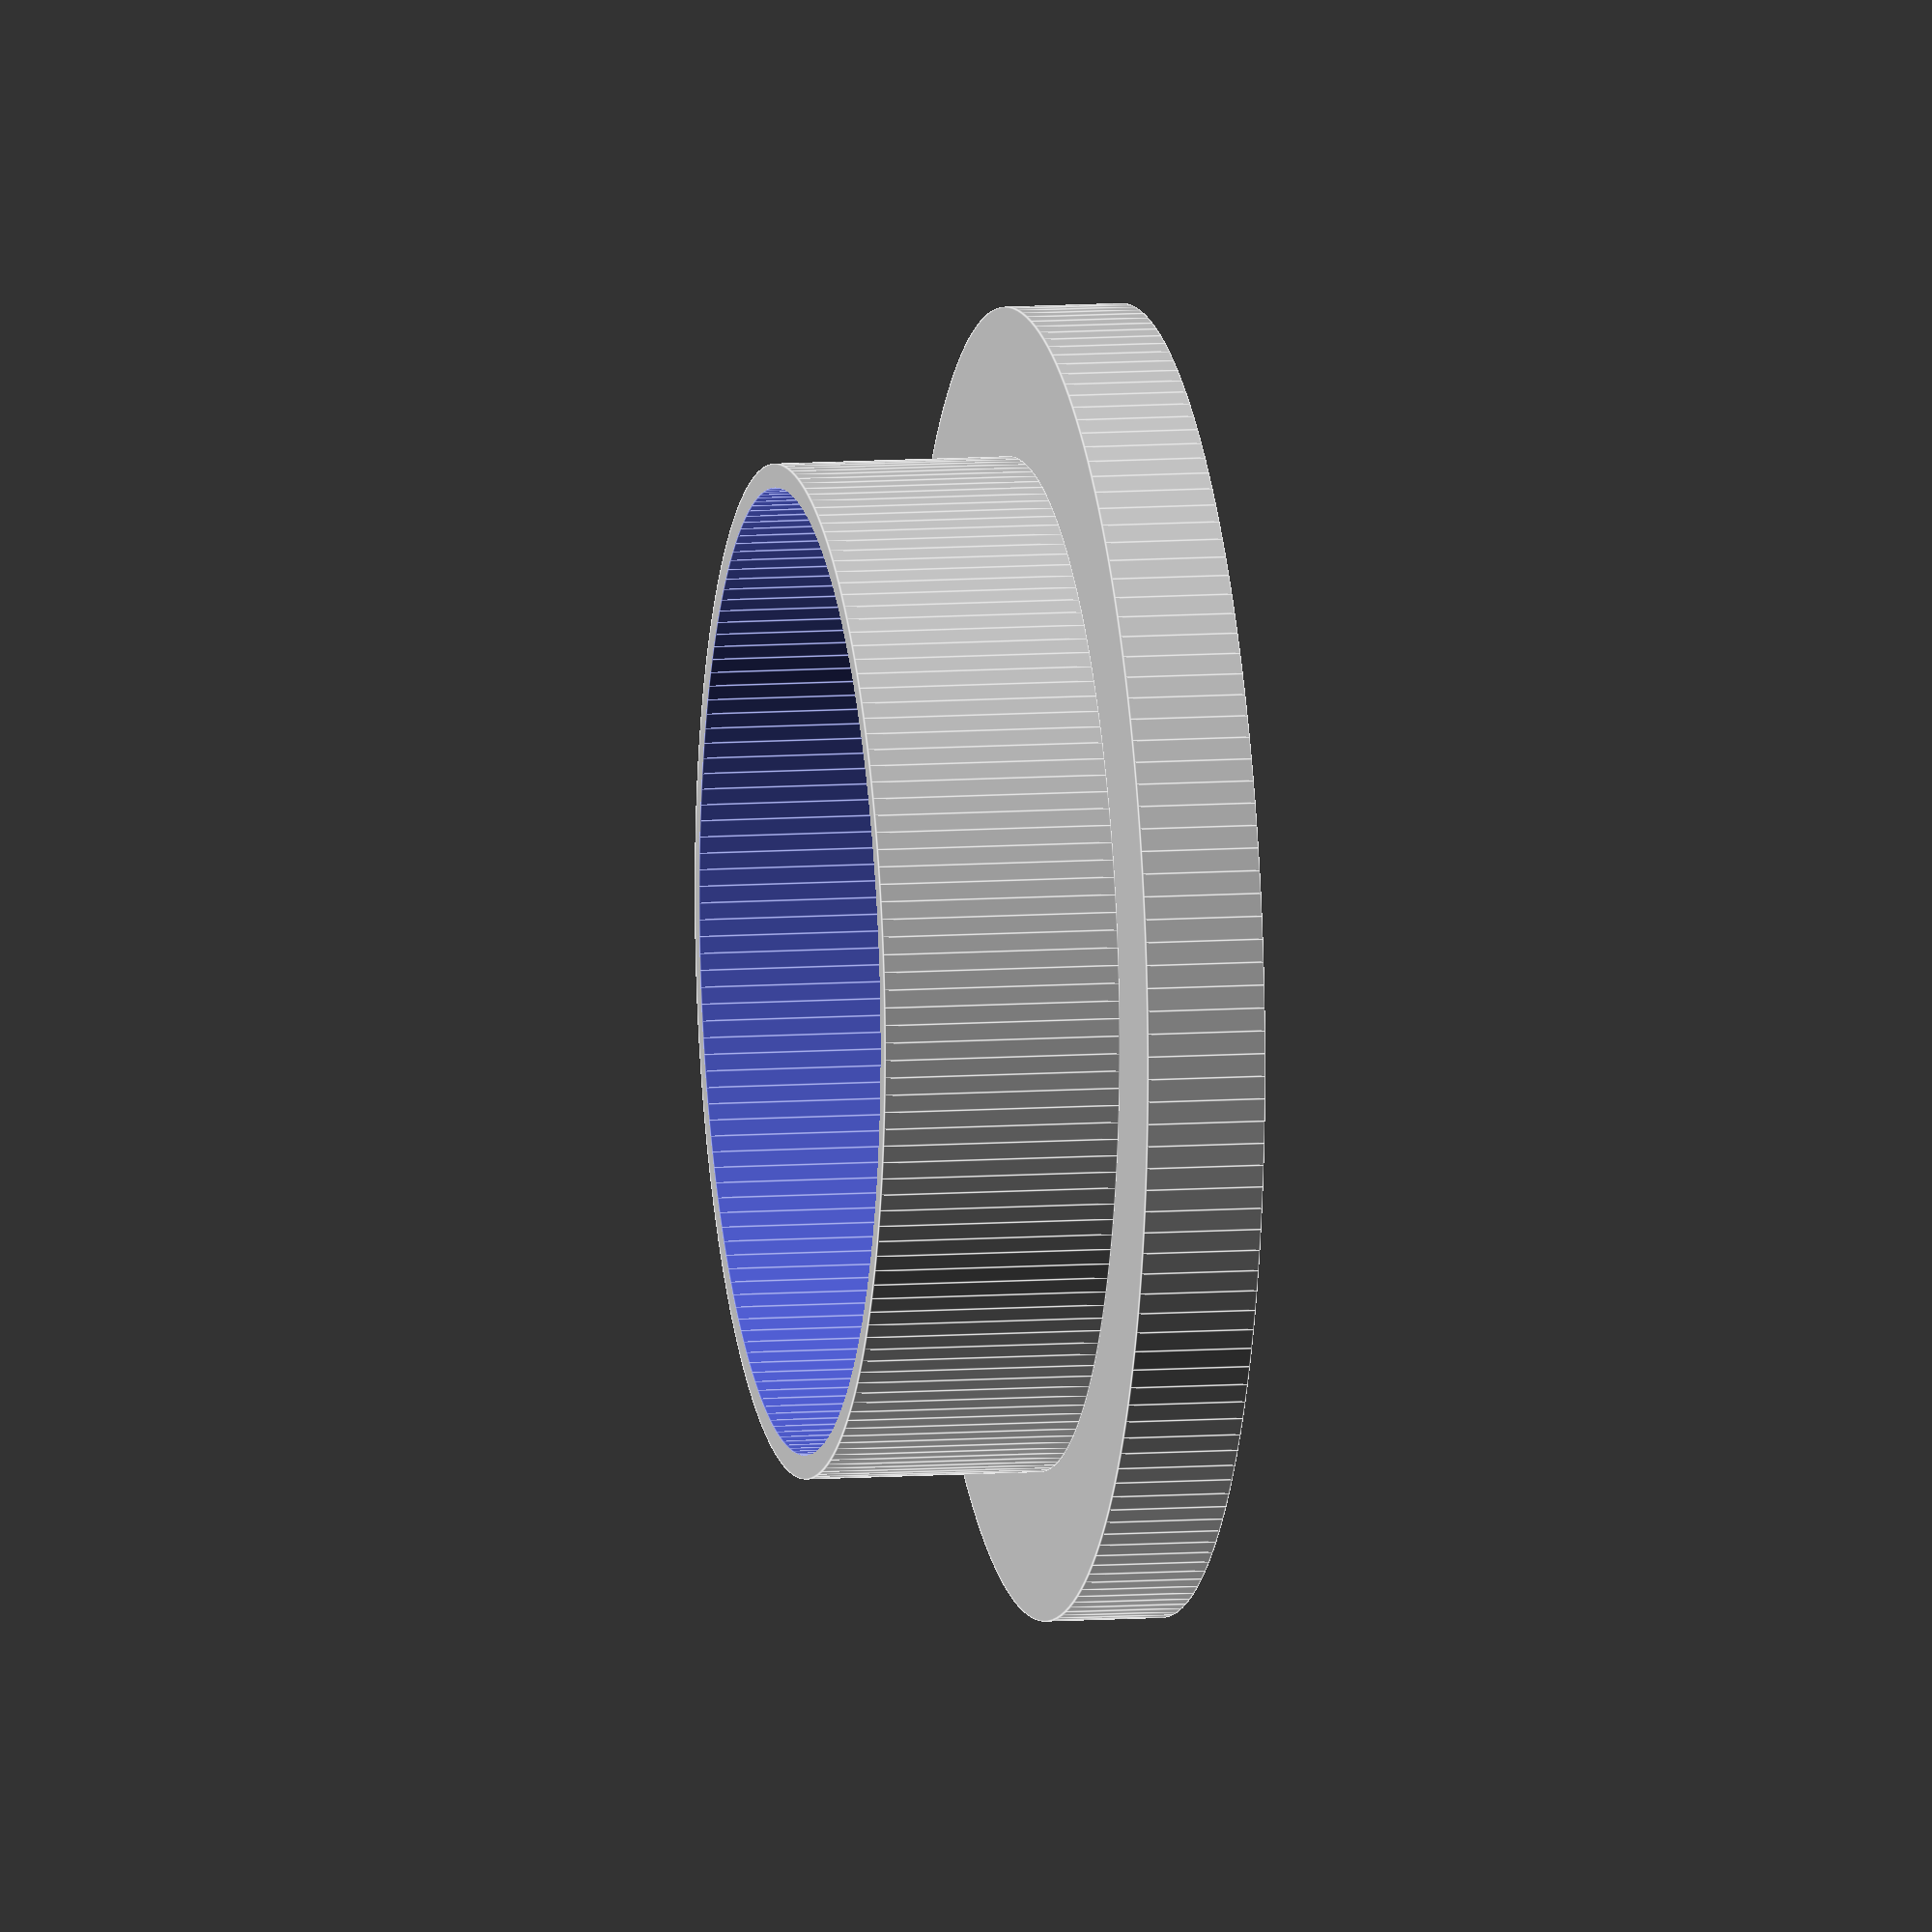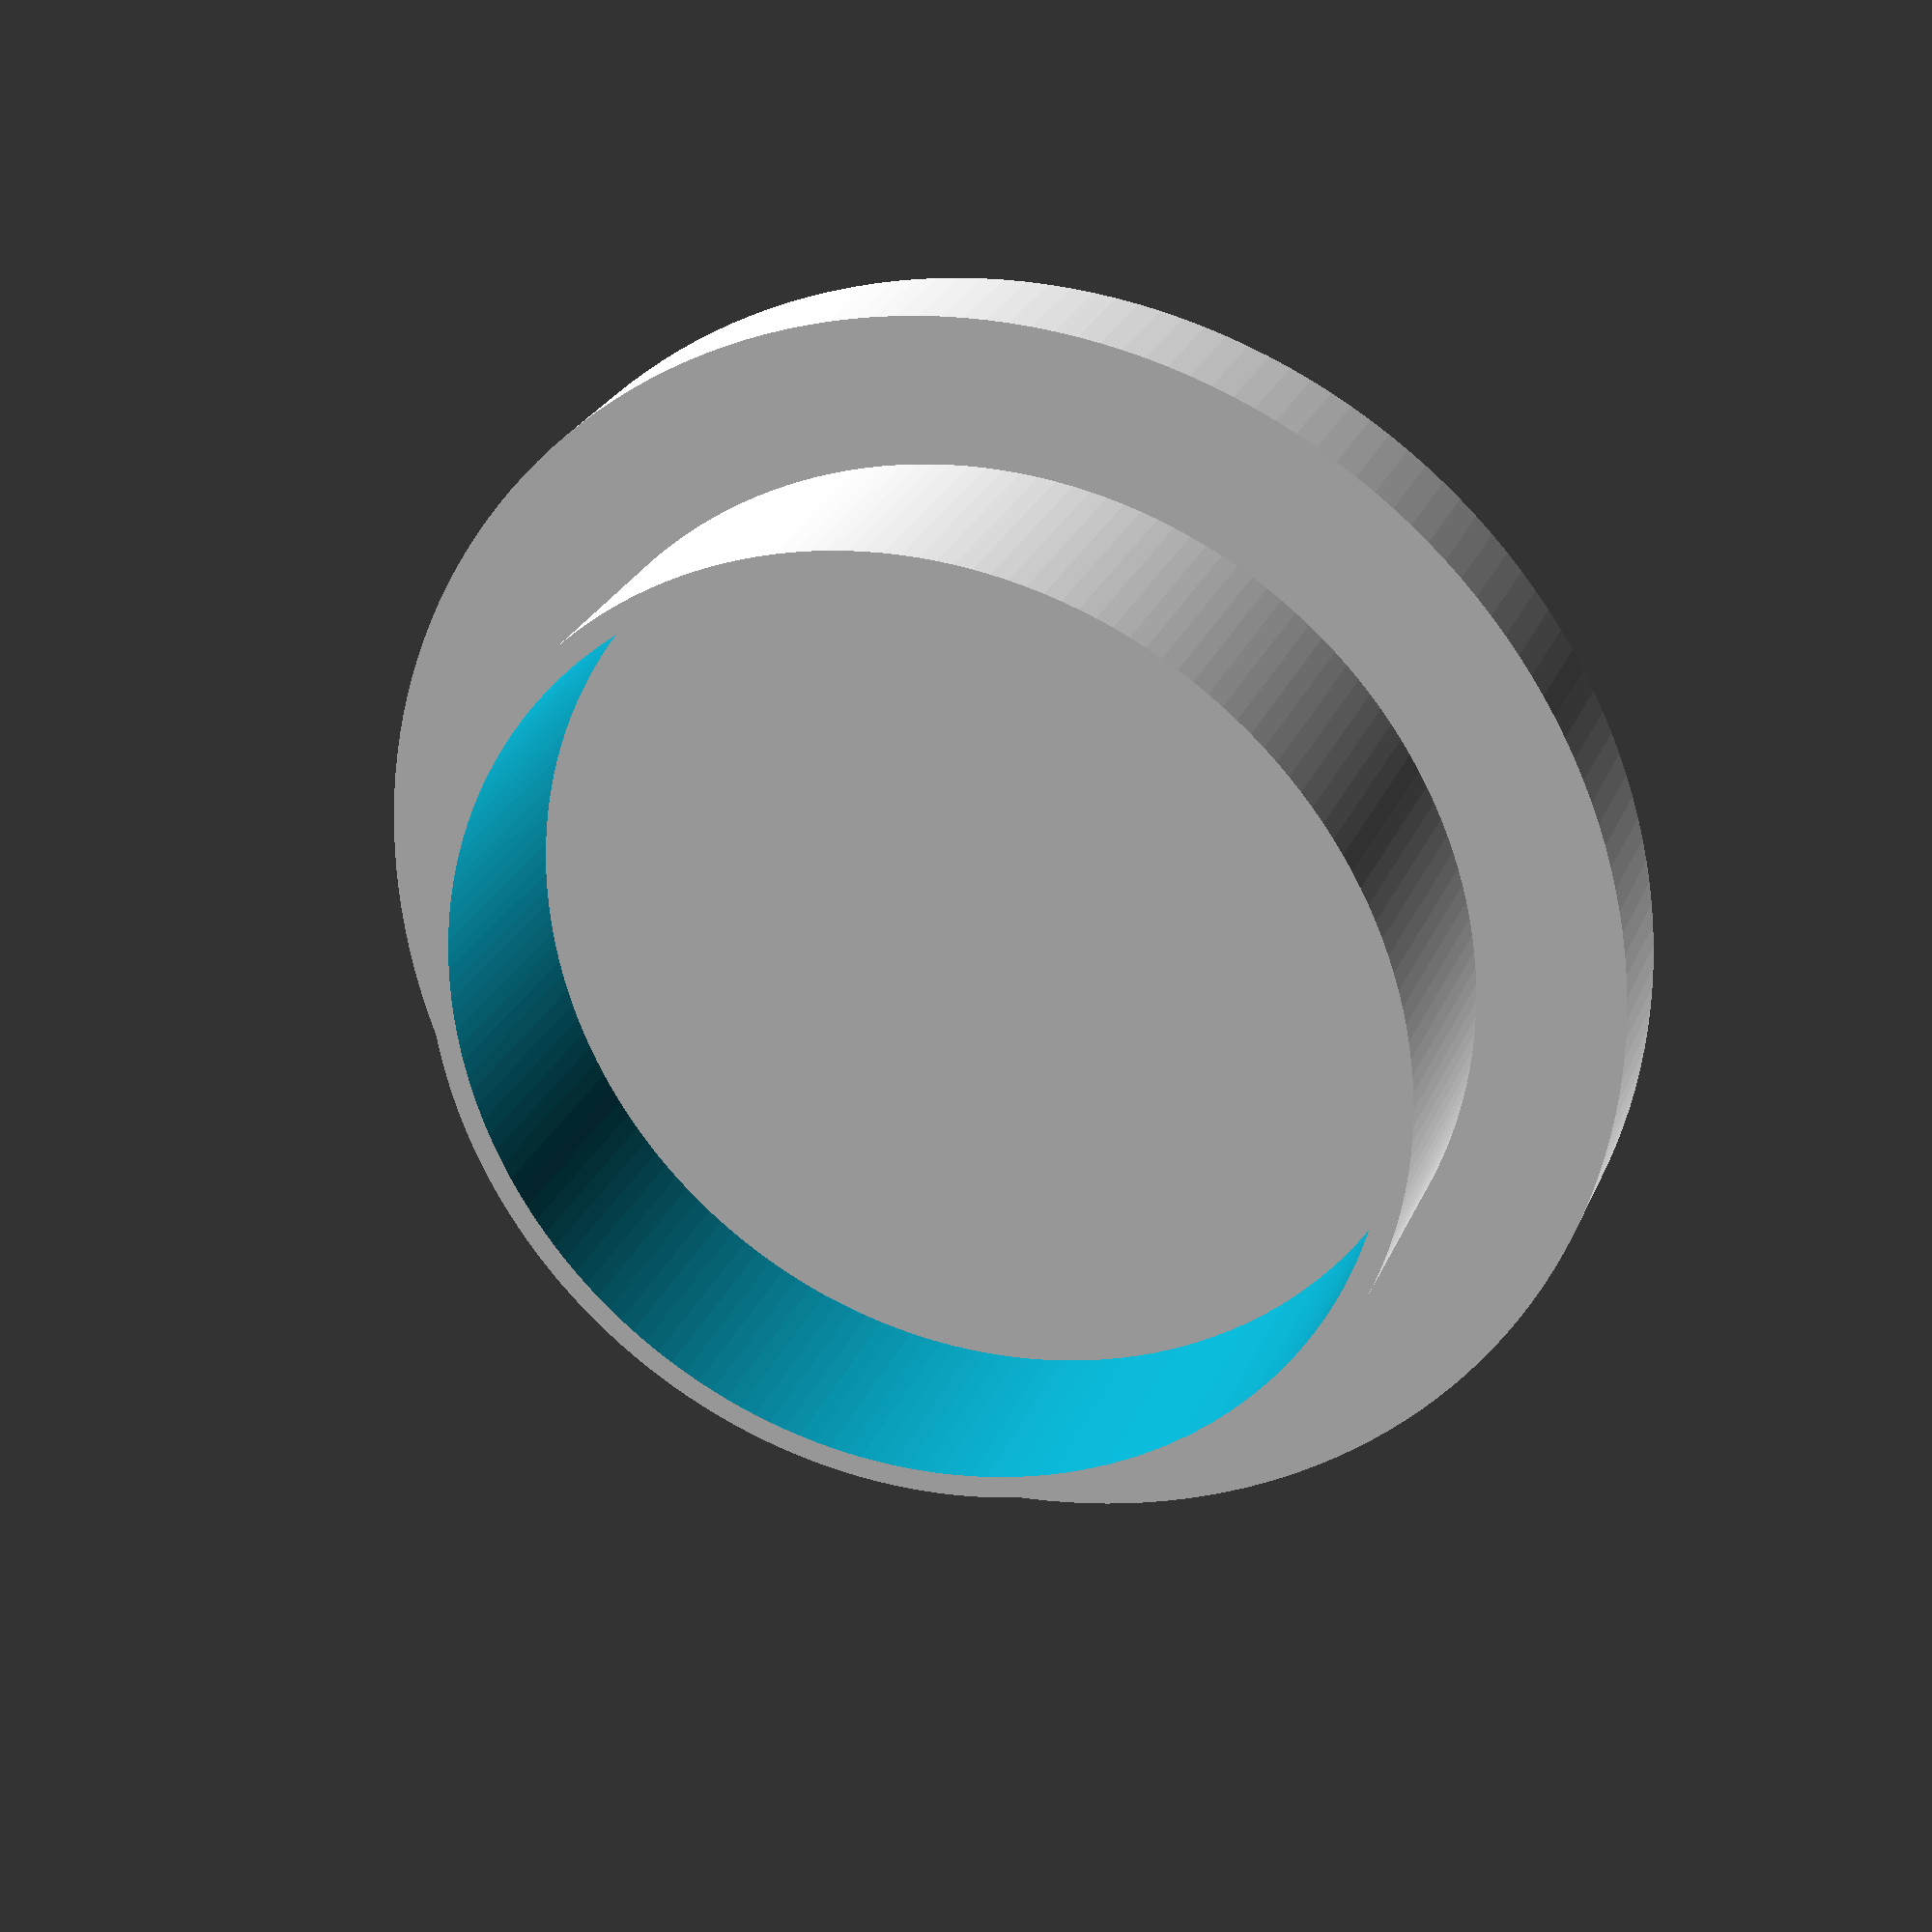
<openscad>
//Cupholder covers
//	Covers for couch cupholders so my dog will stop tripping in them when she climbs on the couch.

cupholder_diameter = 85;
cover_diameter = 110;

cover_thickness = 10;

insert_depth = 20;
insert_thickness = 2;

union()
{
	cylinder(h=cover_thickness, r=cover_diameter/2, center = true, $fn = 180);

	translate([0,0,cover_thickness/2 + insert_depth/2 - 0.01])
	difference()
	{
		cylinder(h = insert_depth, r = cupholder_diameter/2, center = true, $fn = 180);
		cylinder(h = insert_depth + 0.01, r = cupholder_diameter/2 - insert_thickness, center=true, $fn=180); 
	}
}

</openscad>
<views>
elev=170.6 azim=270.9 roll=100.8 proj=o view=edges
elev=153.4 azim=119.9 roll=160.5 proj=p view=solid
</views>
